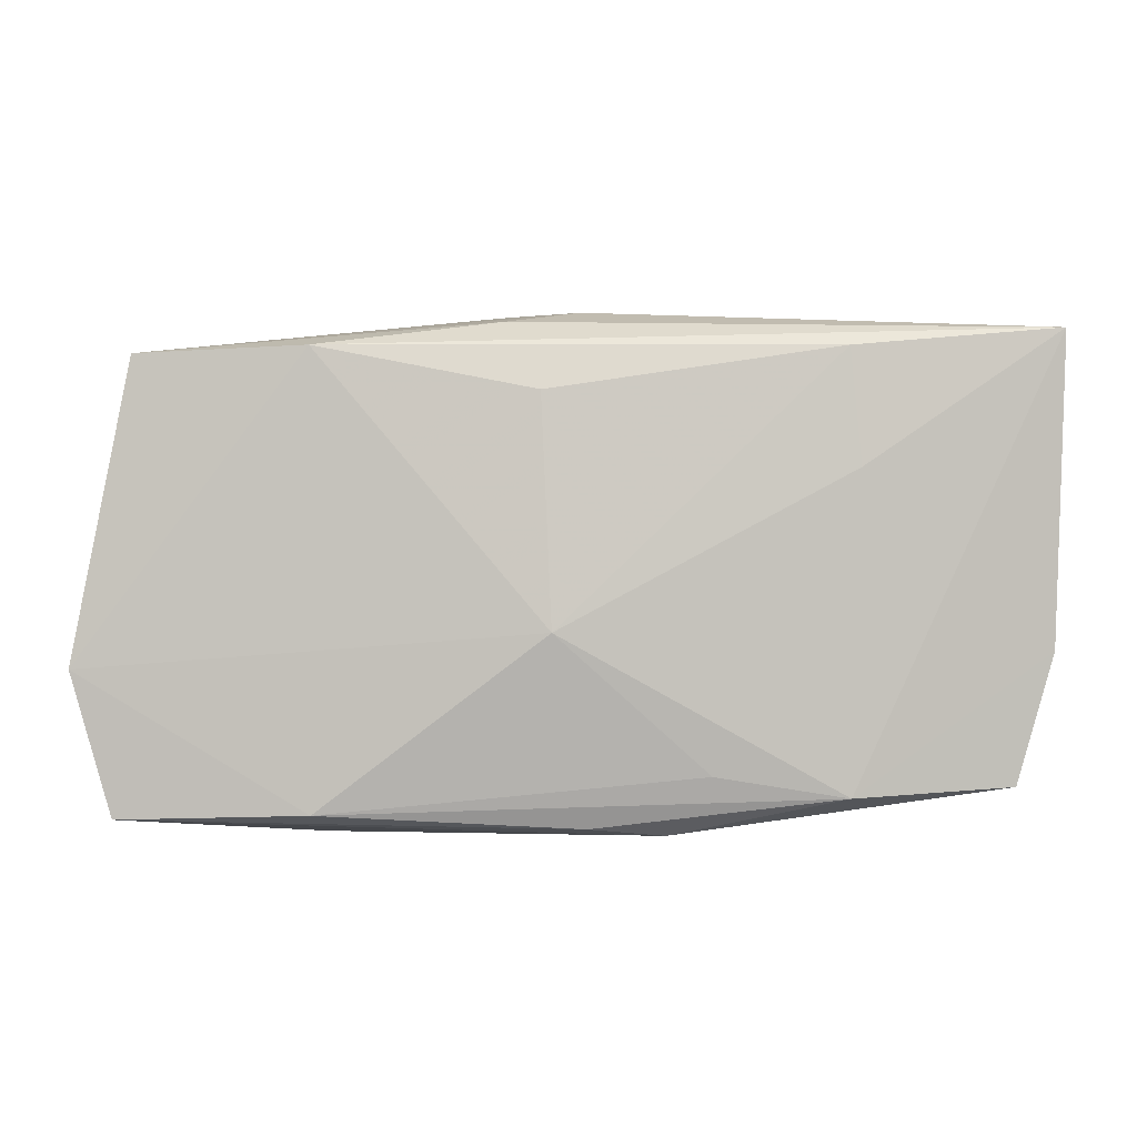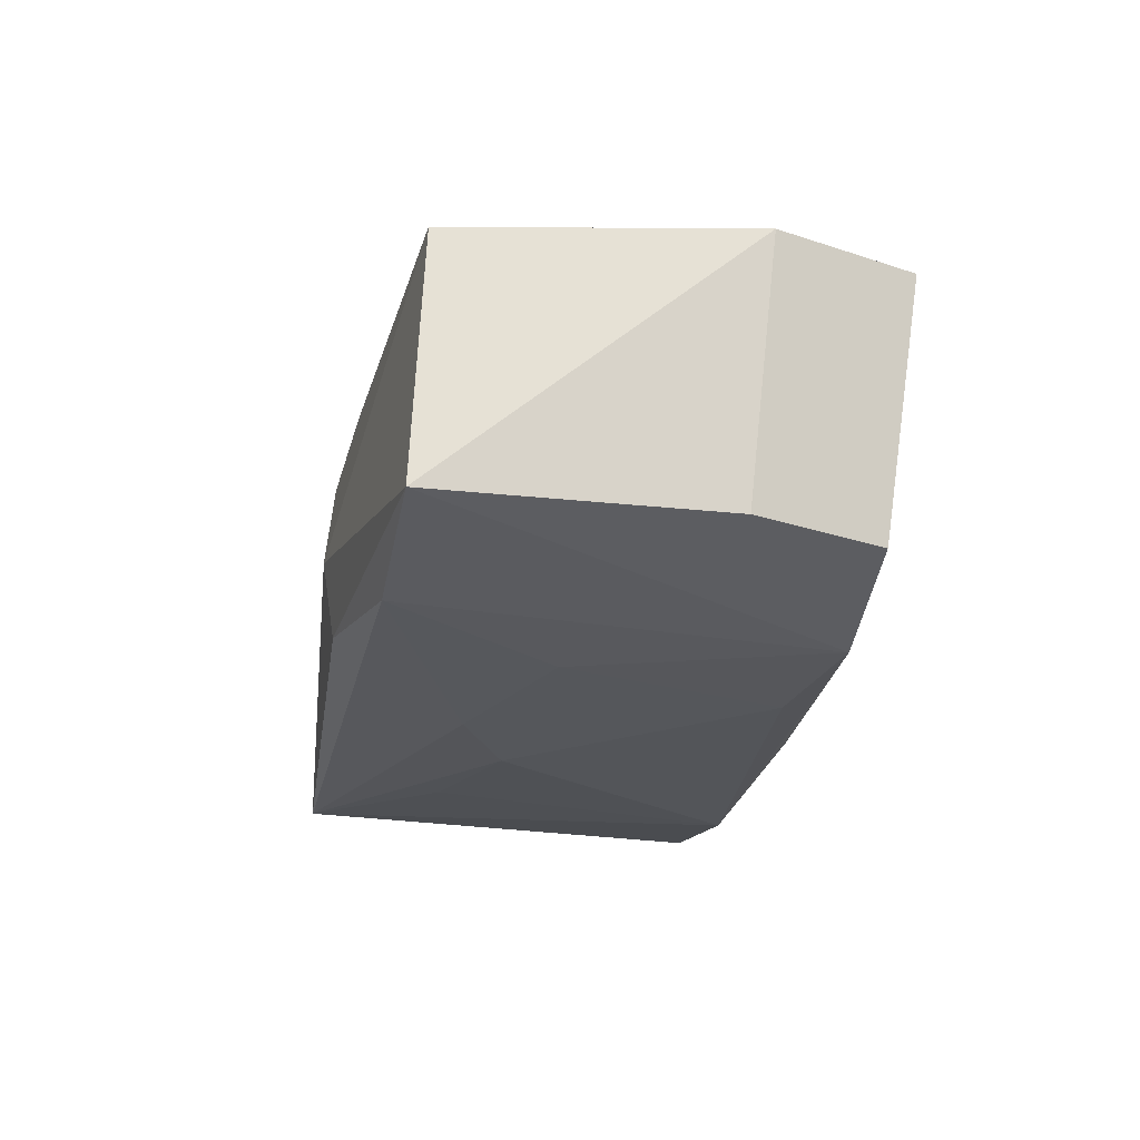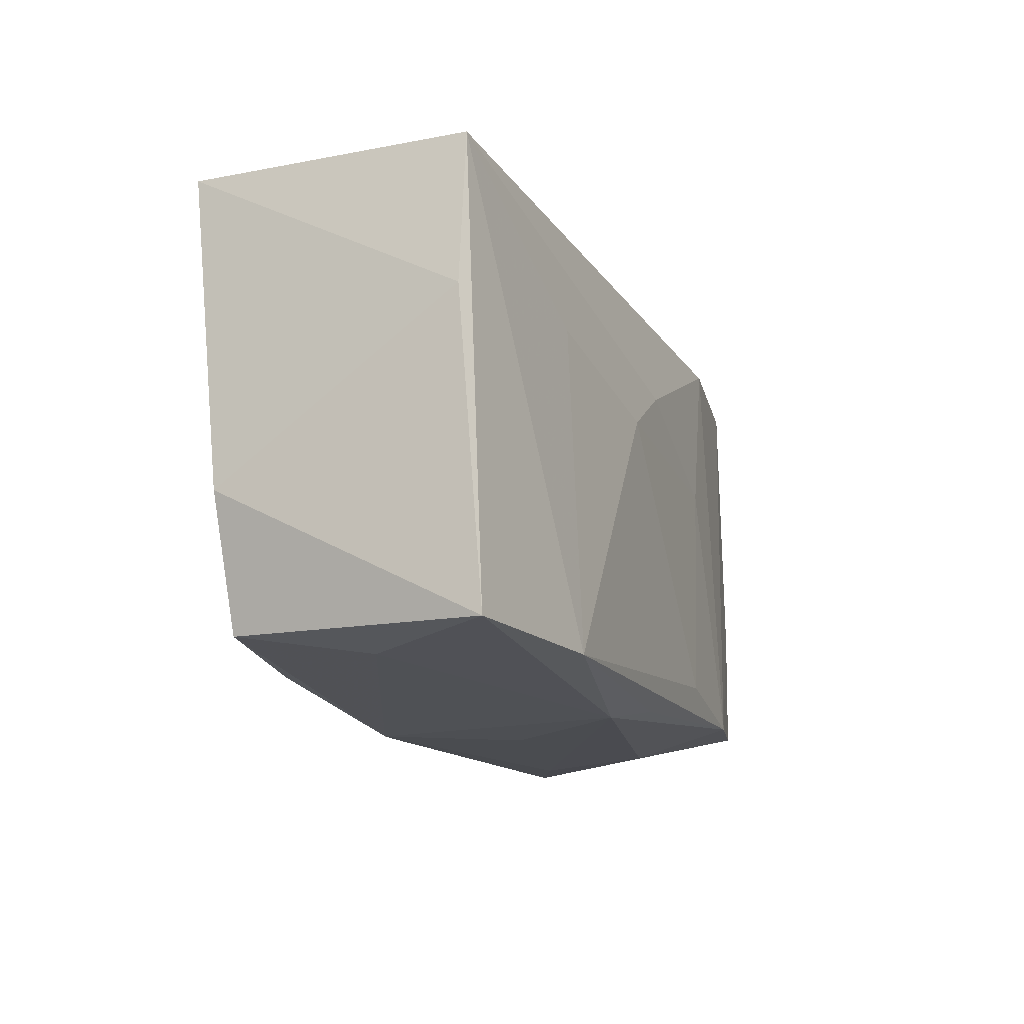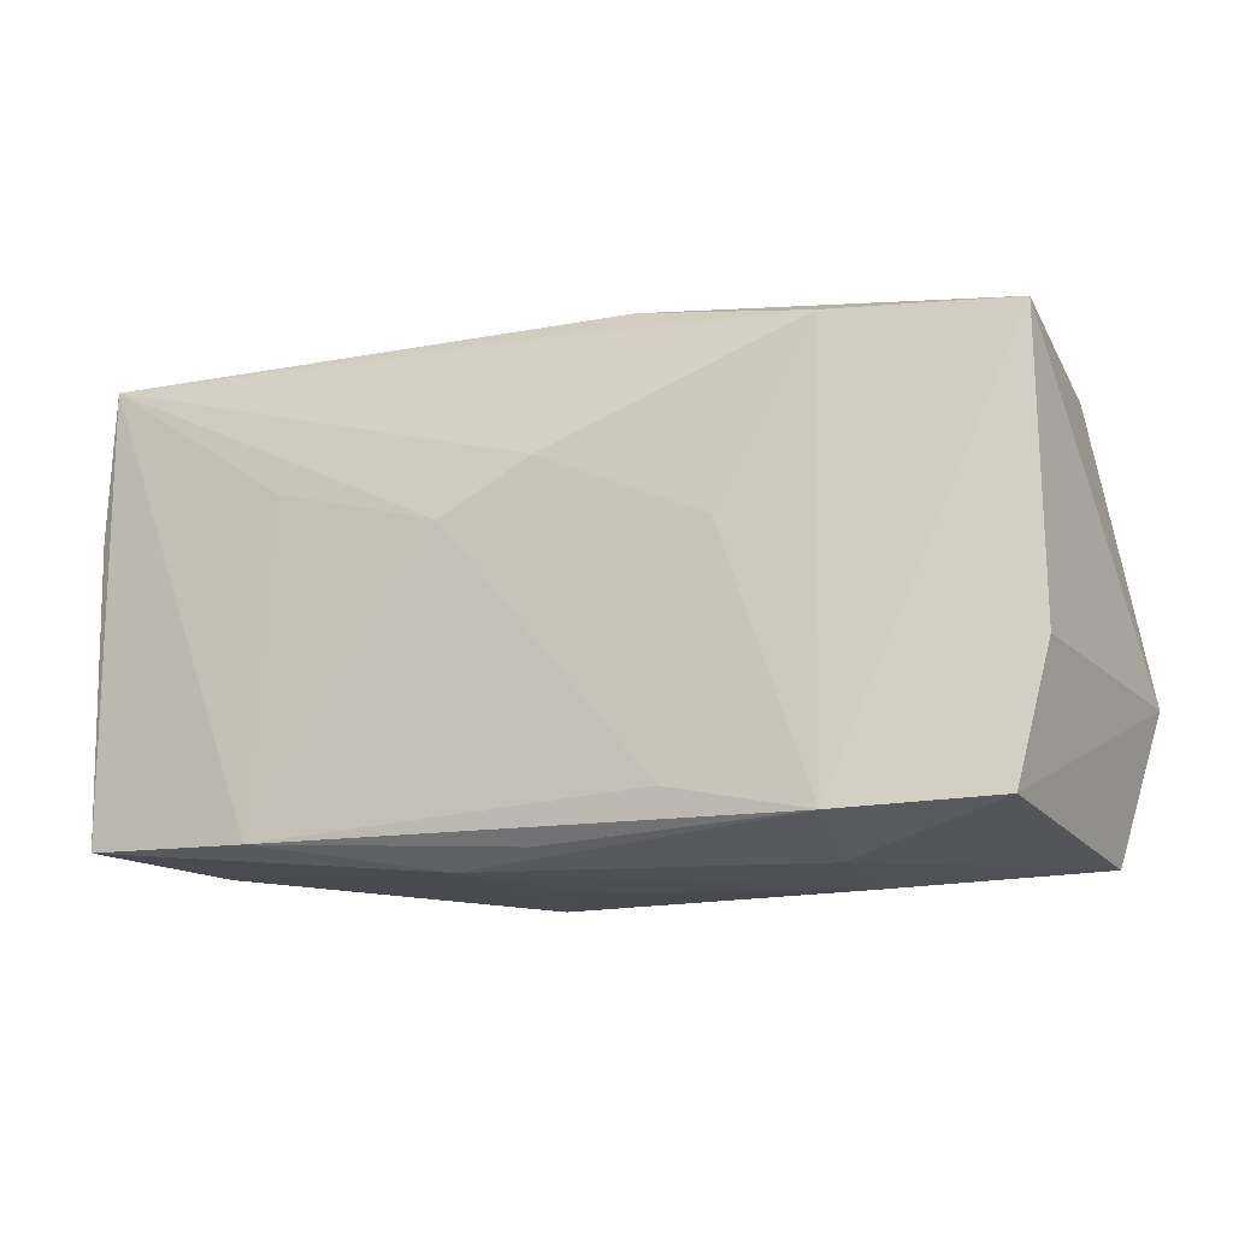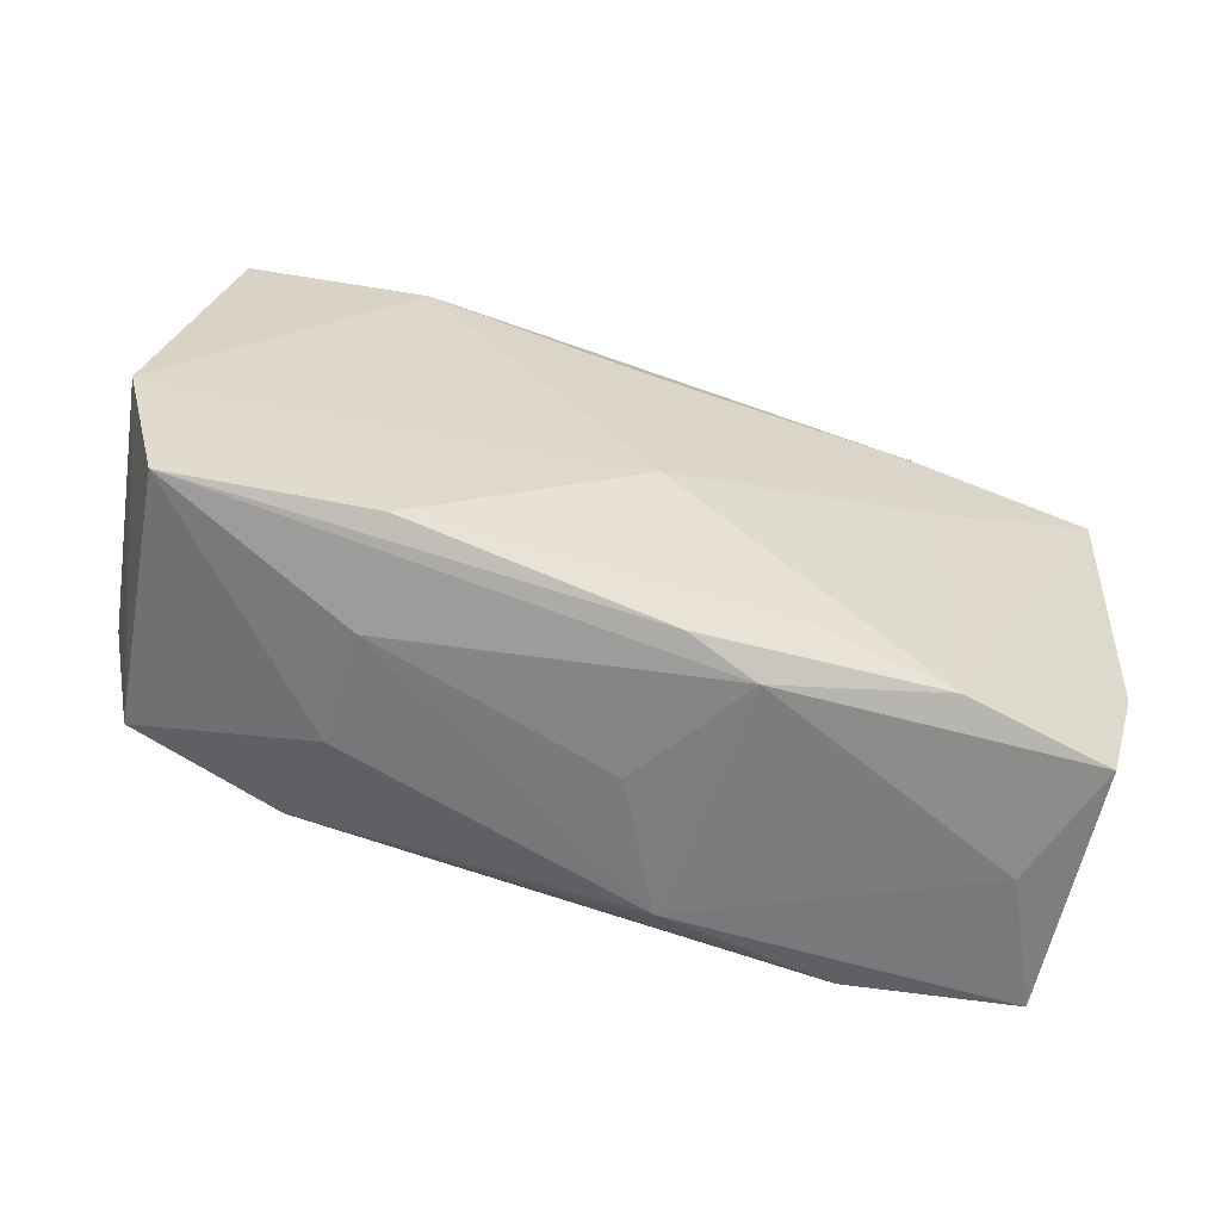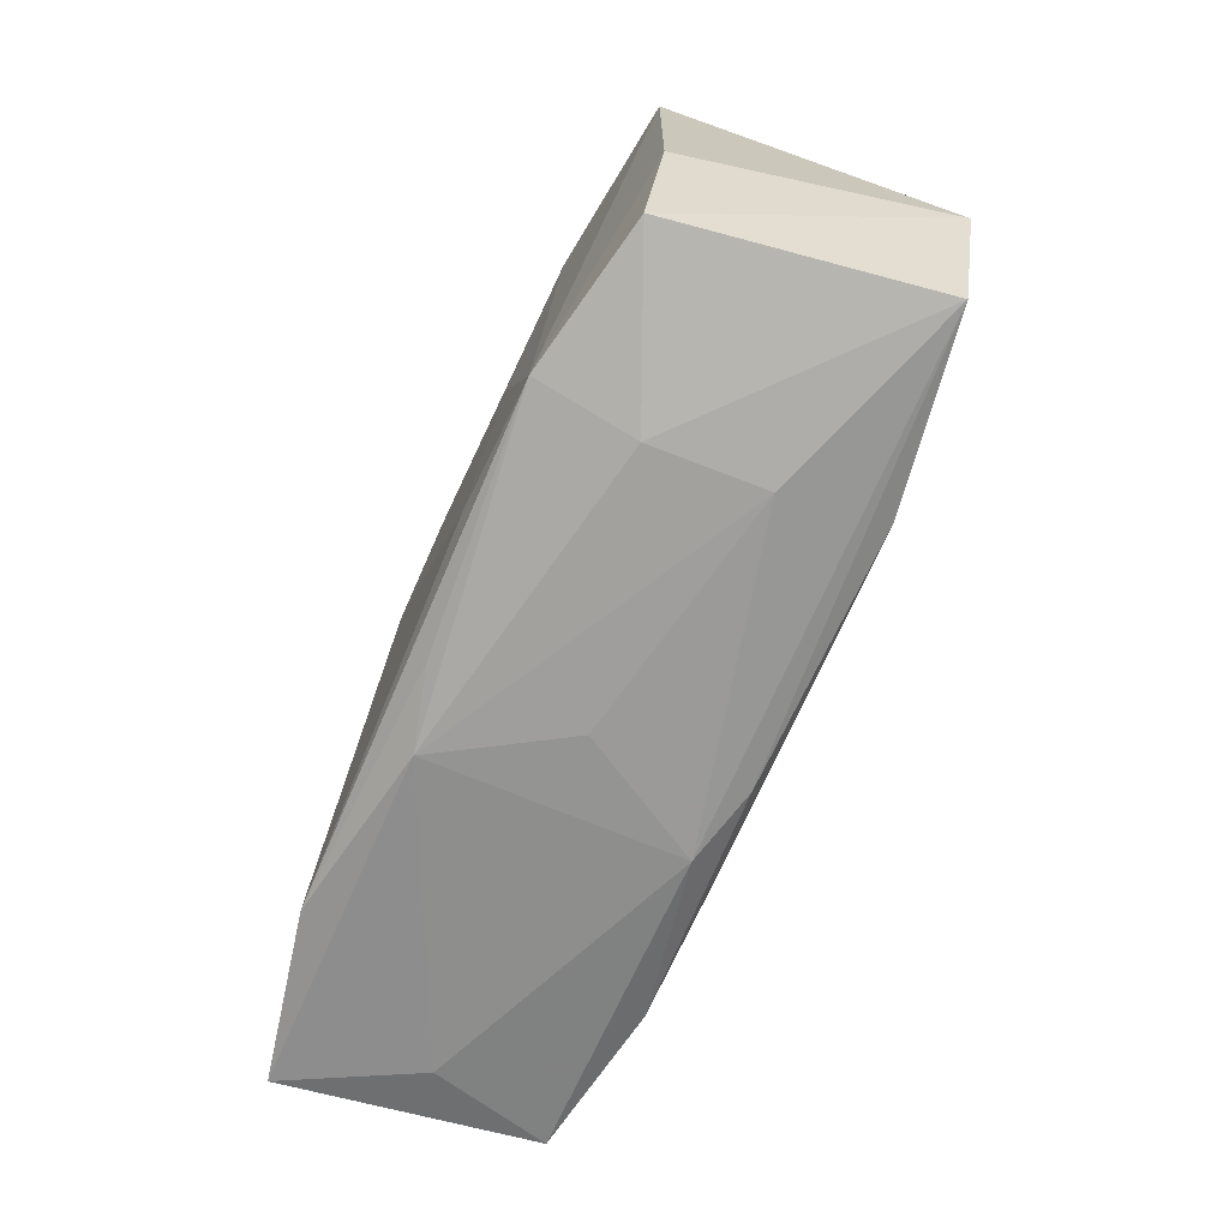
<metadata>
{"format":"obj","ext":"obj","renderer":"f3d","projection":"perspective","resolution":1024,"background":"white","views":[{"elev":-1.8,"azim":-0.6,"up":"+Y"},{"elev":-24.3,"azim":-100.0,"up":"+Z"},{"elev":-14.7,"azim":110.9,"up":"+Y"},{"elev":-13.8,"azim":-159.3,"up":"+Y"},{"elev":-61.4,"azim":-19.9,"up":"+Y"},{"elev":-69.4,"azim":-112.5,"up":"+Y"}]}
</metadata>
<code>
v -0.006313 0.0192 0.01057
v 0.03012 -0.01832 -0.0008682
v 0.03652 0.01929 -0.01048
v 0.03731 0.007147 -0.01023
v -0.02045 -0.02075 0.003729
v -0.0211 -0.01887 0.01218
v 0.02012 0.0171 0.0132
v 0.0203 -0.01765 0.01169
v 7.735e-05 -0.02075 -0.0009681
v 0.006183 -0.02069 0.009246
v -0.01354 0.003408 -0.01354
v -0.02123 0.01701 0.01346
v -0.002713 -0.004937 0.01496
v -0.0003471 0.01904 -0.01093
v -0.03991 -0.007748 0.01057
v 0.0217 -0.01778 -0.01424
v -0.006455 0.02046 -0.009501
v 0.009561 -0.01593 0.01242
v -0.009721 -0.0154 -0.01424
v 0.006287 -0.02019 -0.01132
v -0.0003721 0.0205 0.006601
v 6.317e-05 -0.02002 0.01111
v -0.03546 0.01762 -0.01003
v -0.03336 -0.01682 -0.01088
v 0.03646 -0.006323 0.009719
v -0.003549 0.01351 0.01444
v 0.03346 -0.01692 0.009267
v 0.006991 0.004868 -0.01424
v 0.02078 0.008685 -0.01279
v -0.02097 0.01781 -0.01219
v -0.03659 -0.01933 0.01013
v 0.03604 -0.01735 -0.01168
v -0.0002386 0.009131 -0.0138
v 6.347e-05 -0.01889 -0.01283
v 0.03701 0.01865 0.01188
v -0.03592 -0.006187 -0.0103
v -0.03518 0.01664 0.01103
v 0.02098 0.007723 0.01329
v -0.006321 0.02149 -0.002958
v -0.02006 -0.01999 -0.00555
v -0.02082 -0.0176 -0.01375
f 13 15 6
f 12 15 13
f 12 37 15
f 15 37 23
f 27 32 25
f 15 24 31
f 31 6 15
f 26 12 13
f 36 24 15
f 15 23 36
f 32 27 2
f 13 6 18
f 10 31 5
f 10 5 9
f 10 2 27
f 32 2 20
f 9 5 20
f 20 10 9
f 2 10 20
f 32 20 16
f 16 20 34
f 16 19 28
f 8 18 6
f 8 10 27
f 13 18 8
f 8 27 25
f 25 35 8
f 12 26 7
f 7 35 12
f 7 26 13
f 30 33 11
f 28 19 11
f 11 33 28
f 40 20 5
f 40 31 24
f 5 31 40
f 34 20 41
f 41 40 24
f 20 40 41
f 19 16 41
f 41 16 34
f 24 36 41
f 41 11 19
f 41 36 23
f 30 11 41
f 41 23 30
f 30 23 17
f 37 12 1
f 1 21 37
f 12 35 1
f 35 21 1
f 37 21 39
f 39 23 37
f 39 17 23
f 39 21 35
f 22 8 6
f 10 8 22
f 6 31 22
f 31 10 22
f 38 7 13
f 35 7 38
f 13 8 38
f 38 8 35
f 29 16 28
f 30 17 14
f 3 39 35
f 17 39 3
f 3 14 17
f 30 14 3
f 3 33 30
f 32 16 3
f 16 29 3
f 28 33 3
f 3 29 28
f 32 3 4
f 4 3 35
f 25 32 4
f 4 35 25

</code>
